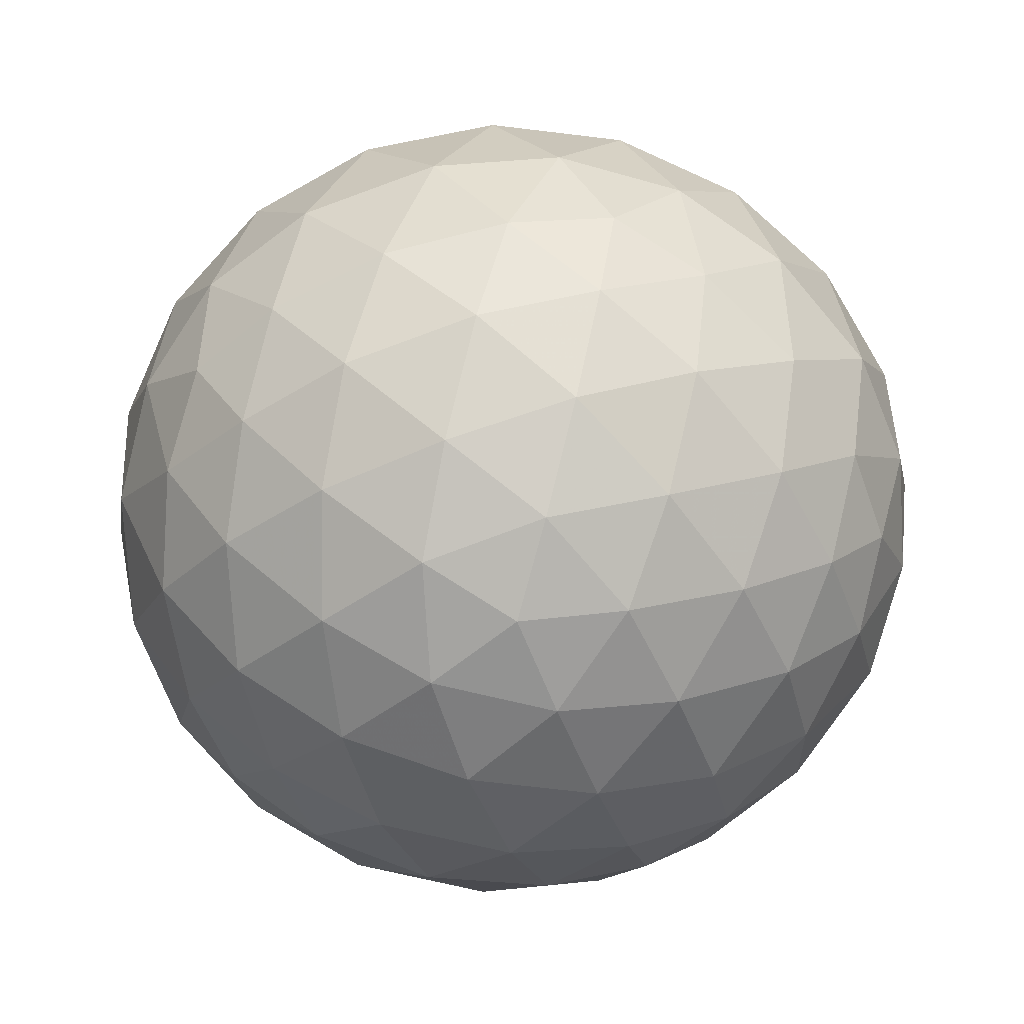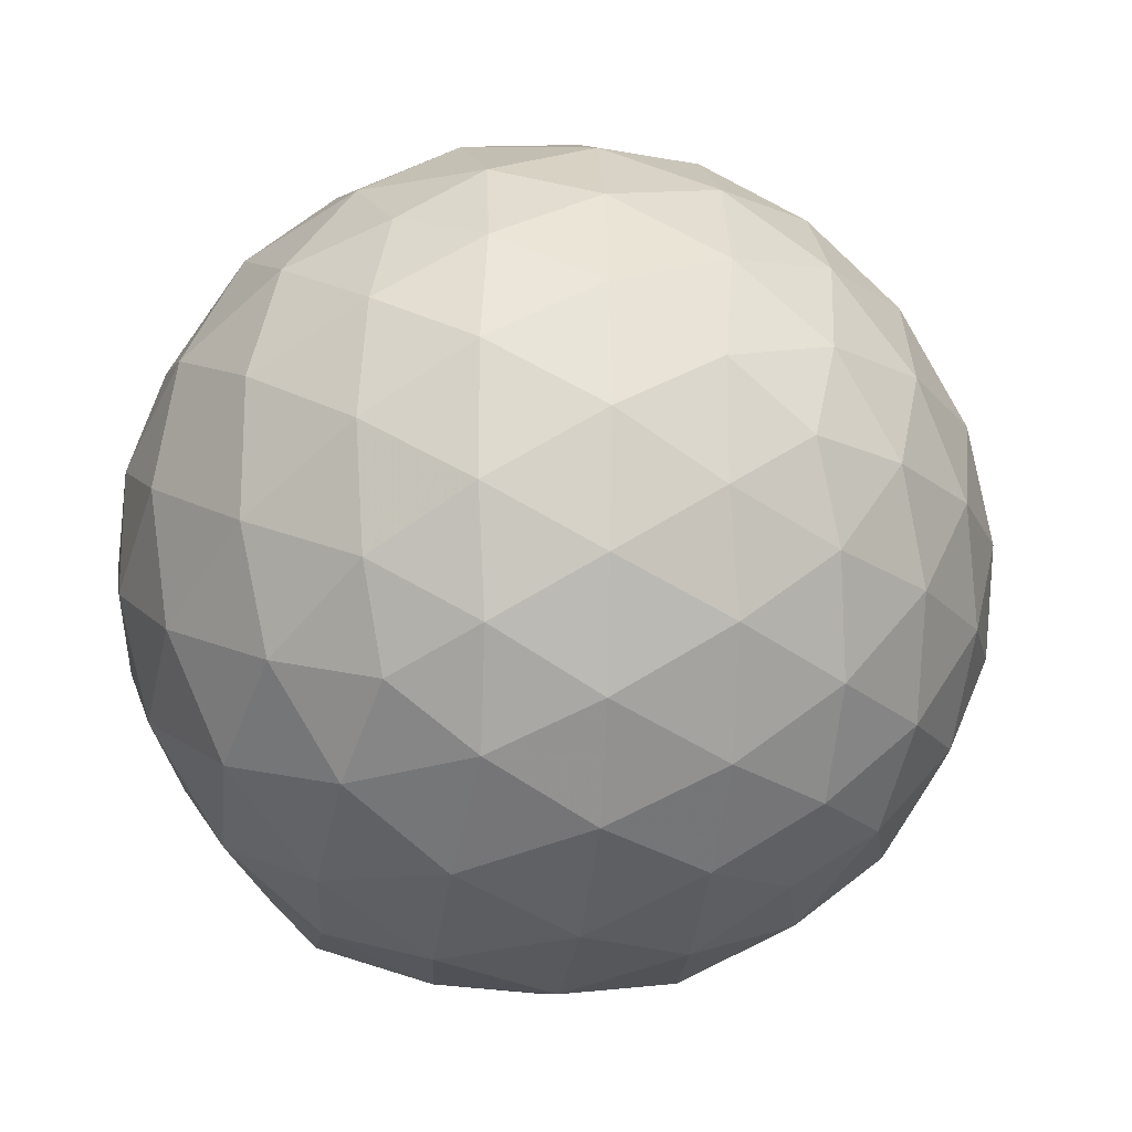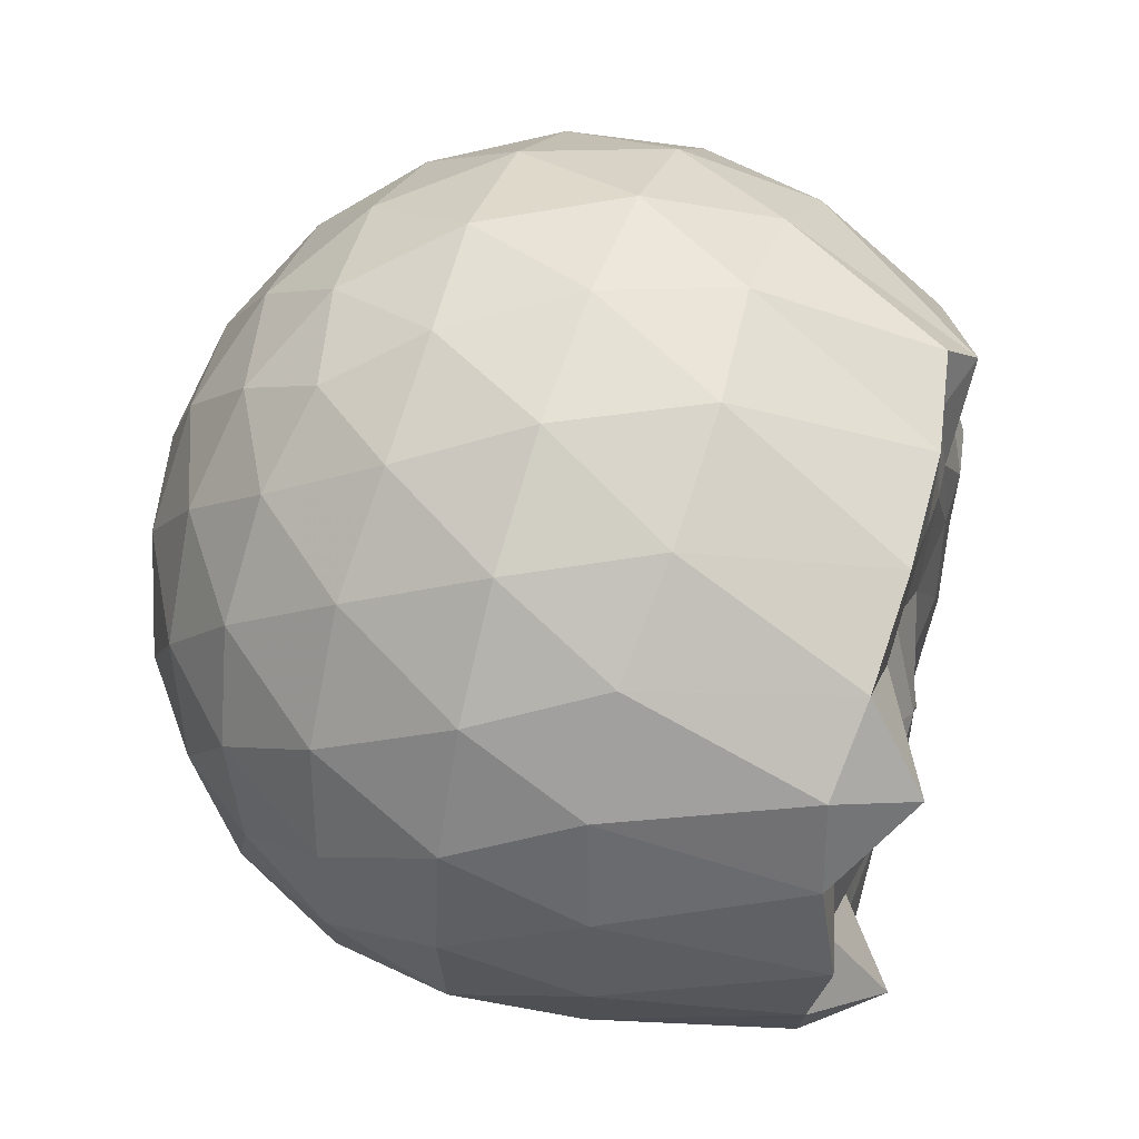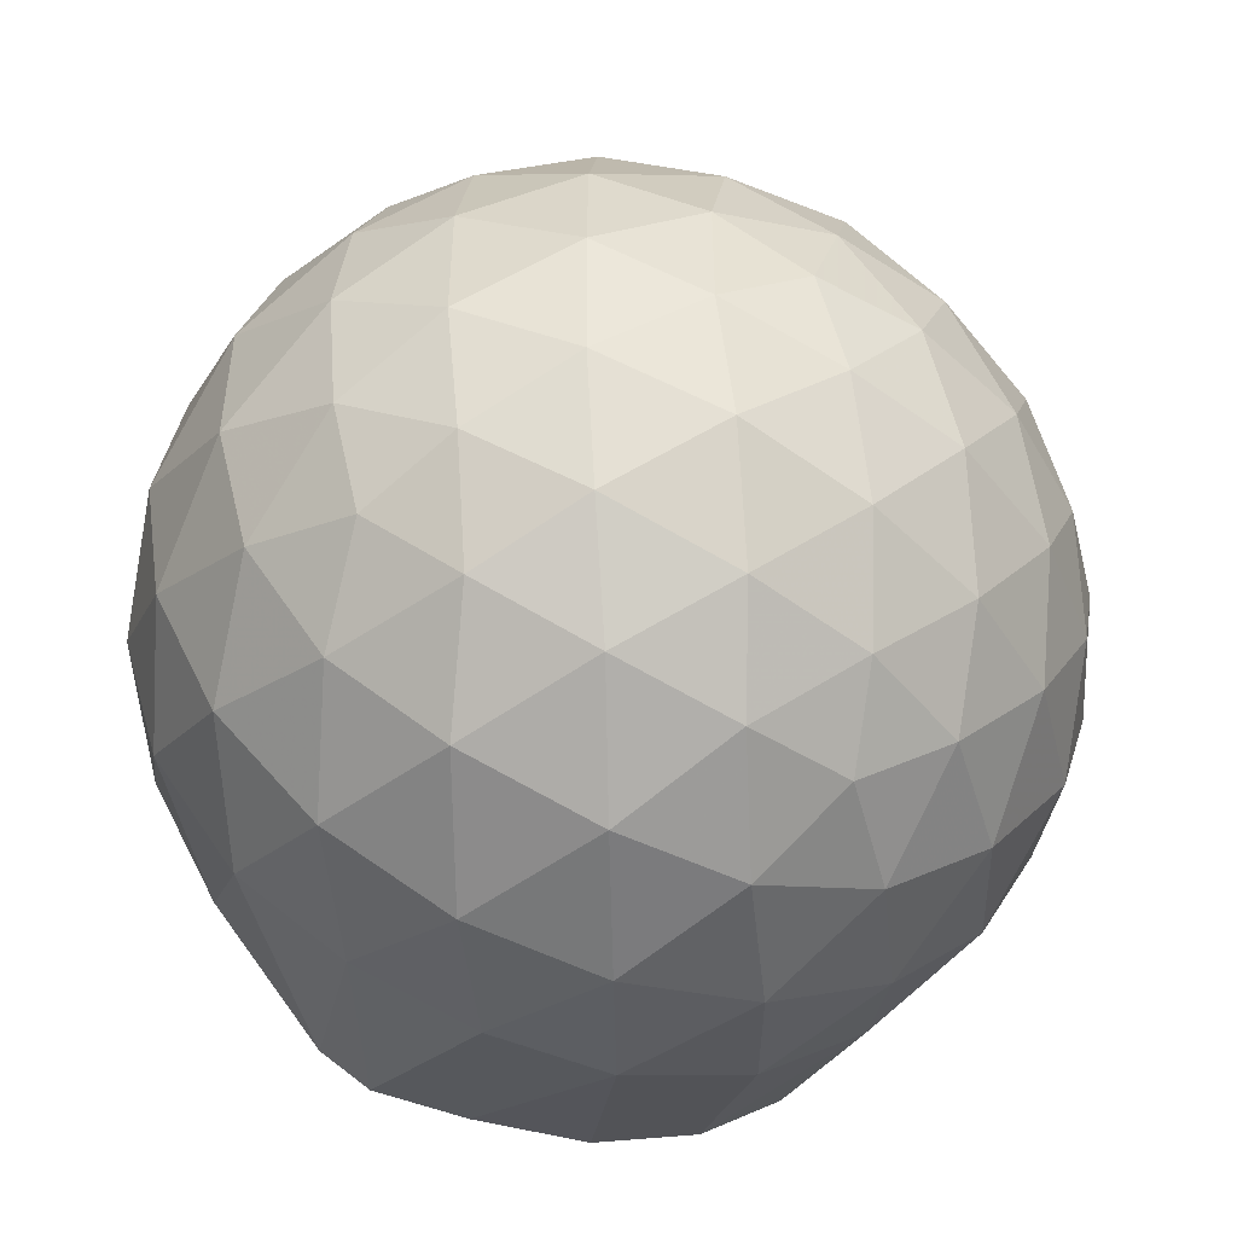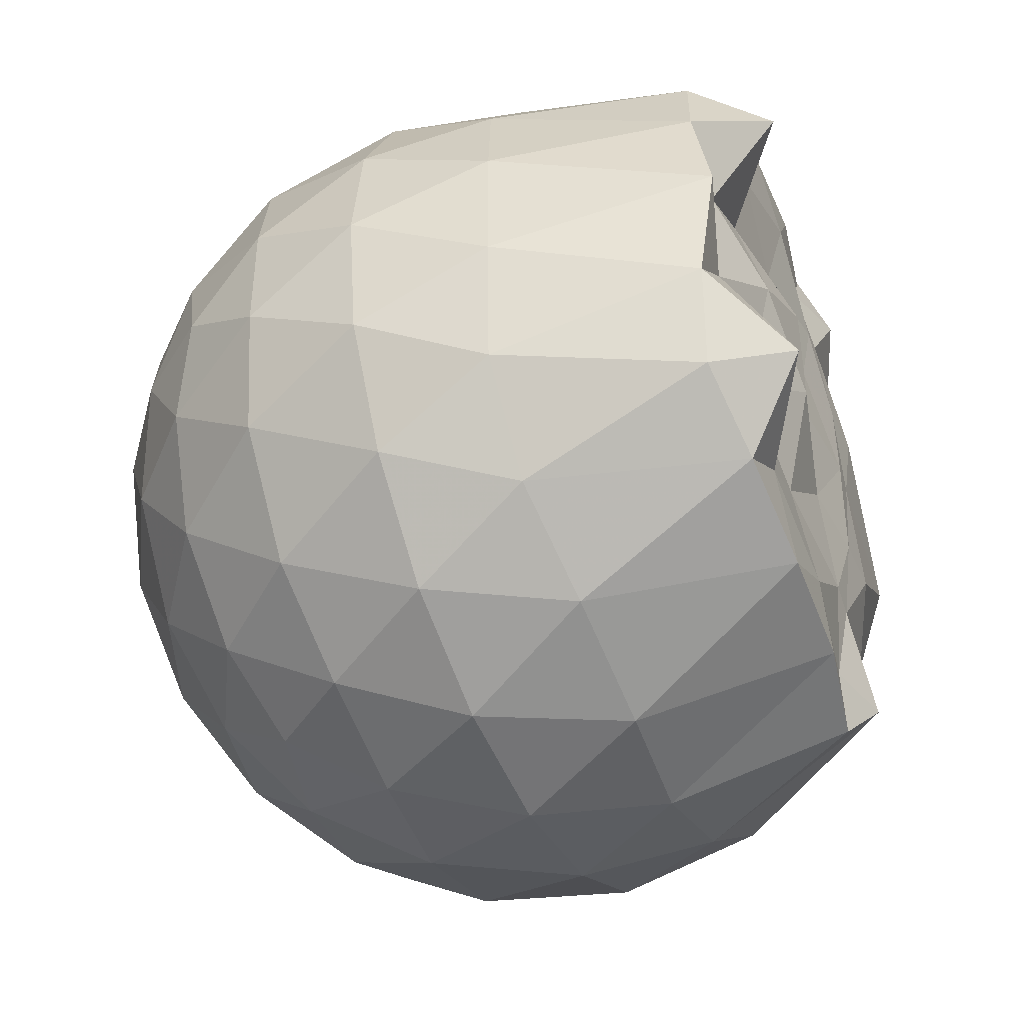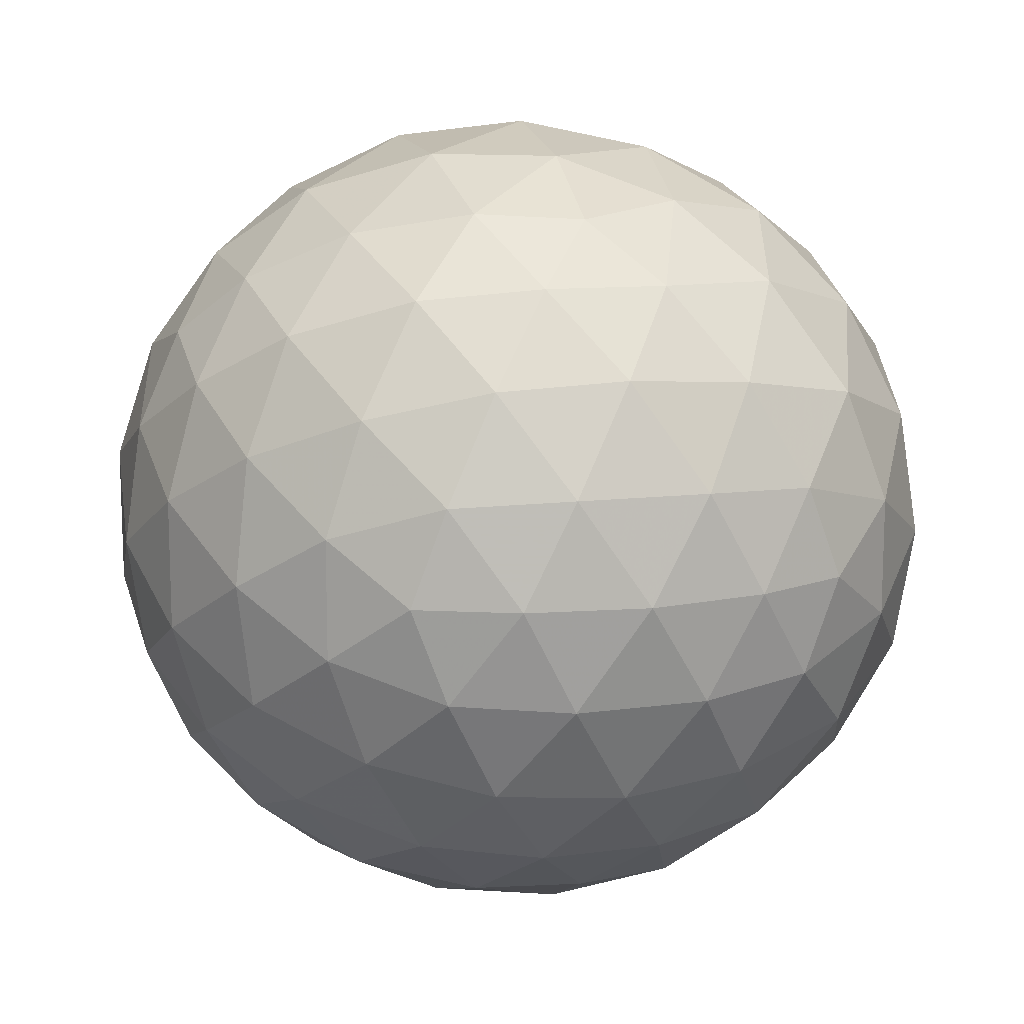
<metadata>
{"format":"obj","ext":"obj","renderer":"f3d","projection":"perspective","resolution":1024,"background":"white","views":[{"elev":-75.2,"azim":-176.6,"up":"+Z"},{"elev":-19.5,"azim":148.2,"up":"+Y"},{"elev":53.8,"azim":-71.3,"up":"+Y"},{"elev":-49.1,"azim":157.3,"up":"+Y"},{"elev":-43.7,"azim":-66.0,"up":"+Y"},{"elev":13.5,"azim":-165.7,"up":"+Y"}]}
</metadata>
<code>
v -1.53 -0.01566 0.9794
v -1.505 -0.01612 -0.7391
v -0.6377 -0.01587 0.736
v -0.71 0.2073 0.8005
v -0.8753 0.4483 0.8446
v -1.163 0.6418 0.9775
v -1.26 0.7535 0.9254
v -1.491 0.7161 0.973
v -1.763 0.6795 0.988
v -2.01 0.5835 0.9814
v -2.192 0.4521 0.9568
v -2.262 0.2391 0.9819
v -2.291 -0.01614 1.032
v -2.263 -0.2715 0.9817
v -2.191 -0.4841 0.9559
v -2.01 -0.6159 0.9815
v -1.763 -0.712 0.9881
v -1.49 -0.7484 0.9732
v -1.26 -0.7857 0.9251
v -1.162 -0.6734 0.9769
v -0.8753 -0.4805 0.8446
v -0.7096 -0.2396 0.8005
v -0.5537 0.1263 0.5209
v -0.6502 0.3941 0.5491
v -0.8409 0.6462 0.5499
v -1.073 0.8147 0.5241
v -1.351 0.8968 0.5255
v -1.641 0.8827 0.555
v -1.944 0.7802 0.5541
v -2.176 0.6171 0.5224
v -2.347 0.391 0.5197
v -2.423 0.1324 0.5491
v -2.423 -0.1649 0.5494
v -2.348 -0.4231 0.5193
v -2.176 -0.6493 0.5221
v -1.944 -0.8124 0.554
v -1.641 -0.9151 0.5546
v -1.351 -0.9291 0.5249
v -1.073 -0.8469 0.5249
v -0.8408 -0.6785 0.5504
v -0.65 -0.4262 0.5497
v -0.5536 -0.1587 0.5213
v -0.5463 0.2862 0.2392
v -0.6894 0.5586 0.2395
v -0.9126 0.7737 0.2403
v -1.193 0.9087 0.2413
v -1.504 0.9501 0.2425
v -1.813 0.8945 0.2432
v -2.089 0.7496 0.2418
v -2.307 0.5345 0.2423
v -2.446 0.27 0.241
v -2.49 -0.01626 0.2429
v -2.446 -0.3022 0.2408
v -2.307 -0.5668 0.2426
v -2.089 -0.7817 0.2416
v -1.813 -0.9267 0.2431
v -1.504 -0.9823 0.2423
v -1.193 -0.9409 0.2412
v -0.9127 -0.8059 0.2402
v -0.6894 -0.5909 0.2396
v -0.5463 -0.3184 0.239
v -0.497 -0.01616 0.2385
v -0.644 0.4131 -0.0437
v -0.8173 0.6443 -0.04239
v -1.058 0.8045 -0.06896
v -1.366 0.8965 -0.06691
v -1.658 0.8959 -0.03741
v -1.937 0.8011 -0.03503
v -2.165 0.6264 -0.05972
v -2.353 0.3773 -0.05949
v -2.443 0.1196 -0.02791
v -2.443 -0.1516 -0.02781
v -2.353 -0.4096 -0.05946
v -2.165 -0.6586 -0.05973
v -1.937 -0.8334 -0.03506
v -1.658 -0.9281 -0.03744
v -1.366 -0.9287 -0.06692
v -1.058 -0.8367 -0.06903
v -0.8172 -0.6766 -0.04233
v -0.644 -0.4454 -0.04374
v -0.5593 -0.1733 -0.07195
v -0.5593 0.141 -0.07197
v -0.7951 0.4827 -0.2531
v -0.9867 0.6246 -0.3083
v -1.249 0.7391 -0.3295
v -1.532 0.7886 -0.3028
v -1.774 0.7768 -0.2437
v -1.972 0.6418 -0.2962
v -2.164 0.4368 -0.3153
v -2.301 0.1996 -0.2887
v -2.366 -0.01617 -0.2324
v -2.301 -0.2319 -0.2887
v -2.164 -0.469 -0.3153
v -1.972 -0.6741 -0.2962
v -1.774 -0.809 -0.2438
v -1.532 -0.8209 -0.3028
v -1.249 -0.7713 -0.3295
v -0.9867 -0.6568 -0.3083
v -0.7951 -0.5149 -0.2532
v -0.7138 -0.294 -0.31
v -0.6801 -0.01612 -0.3338
v -0.7138 0.2618 -0.31
v -0.8212 -0.0162 0.9353
v -1.138 0.2207 0.9797
v -1.299 0.4411 0.9635
v -1.321 0.6311 0.9351
v -1.584 0.583 0.9829
v -1.857 0.4804 0.9825
v -2.079 0.3791 1.127
v -2.125 0.1185 0.9754
v -2.126 -0.1508 0.9764
v -2.079 -0.4118 1.126
v -1.856 -0.5136 0.9825
v -1.584 -0.6153 0.9829
v -1.321 -0.6638 0.9349
v -1.299 -0.4734 0.9637
v -1.138 -0.2532 0.9798
v -1.227 -0.01655 0.9814
v -1.271 0.2143 0.9812
v -1.369 0.4182 0.9692
v -1.653 0.3521 0.9577
v -1.913 0.2536 0.9598
v -1.93 -0.01596 1.031
v -1.913 -0.2863 0.9599
v -1.653 -0.3846 0.9576
v -1.369 -0.4506 0.9693
v -1.271 -0.2459 0.981
v -1.305 -0.01636 0.9922
v -1.455 0.1941 0.9669
v -1.706 0.1132 1.034
v -1.705 -0.1449 1.034
v -1.454 -0.2262 0.9666
v -0.9133 0.3988 -0.4437
v -1.156 0.5284 -0.5037
v -1.453 0.6183 -0.4998
v -1.729 0.6453 -0.4335
v -1.932 0.4609 -0.4907
v -2.112 0.2195 -0.4858
v -2.226 -0.01614 -0.4212
v -2.113 -0.2518 -0.4858
v -1.932 -0.493 -0.4908
v -1.729 -0.6775 -0.4335
v -1.453 -0.6504 -0.4998
v -1.156 -0.5606 -0.5038
v -0.9133 -0.431 -0.4437
v -0.8595 -0.1669 -0.5064
v -0.8595 0.1347 -0.5064
v -1.093 0.2715 -0.613
v -1.371 0.3757 -0.6489
v -1.661 0.4436 -0.6041
v -1.851 0.222 -0.6384
v -2.009 -0.01612 -0.595
v -1.851 -0.2543 -0.6385
v -1.661 -0.4759 -0.6041
v -1.371 -0.4079 -0.6489
v -1.093 -0.3037 -0.613
v -1.075 -0.01612 -0.6528
v -1.307 0.1215 -0.7138
v -1.58 0.2052 -0.7087
v -1.748 -0.01612 -0.7044
v -1.58 -0.2374 -0.7087
v -1.307 -0.1538 -0.7138
f 3 23 4
f 4 23 24
f 4 24 5
f 5 24 25
f 5 25 6
f 6 25 26
f 6 26 7
f 7 26 27
f 7 27 8
f 8 27 28
f 8 28 9
f 9 28 29
f 9 29 10
f 10 29 30
f 10 30 11
f 11 30 31
f 11 31 12
f 12 31 32
f 12 32 13
f 13 32 33
f 13 33 14
f 14 33 34
f 14 34 15
f 15 34 35
f 15 35 16
f 16 35 36
f 16 36 17
f 17 36 37
f 17 37 18
f 18 37 38
f 18 38 19
f 19 38 39
f 19 39 20
f 20 39 40
f 20 40 21
f 21 40 41
f 21 41 22
f 22 41 42
f 22 42 3
f 3 42 23
f 23 43 24
f 24 43 44
f 24 44 25
f 25 44 45
f 25 45 26
f 26 45 46
f 26 46 27
f 27 46 47
f 27 47 28
f 28 47 48
f 28 48 29
f 29 48 49
f 29 49 30
f 30 49 50
f 30 50 31
f 31 50 51
f 31 51 32
f 32 51 52
f 32 52 33
f 33 52 53
f 33 53 34
f 34 53 54
f 34 54 35
f 35 54 55
f 35 55 36
f 36 55 56
f 36 56 37
f 37 56 57
f 37 57 38
f 38 57 58
f 38 58 39
f 39 58 59
f 39 59 40
f 40 59 60
f 40 60 41
f 41 60 61
f 41 61 42
f 42 61 62
f 42 62 23
f 23 62 43
f 43 63 44
f 44 63 64
f 44 64 45
f 45 64 65
f 45 65 46
f 46 65 66
f 46 66 47
f 47 66 67
f 47 67 48
f 48 67 68
f 48 68 49
f 49 68 69
f 49 69 50
f 50 69 70
f 50 70 51
f 51 70 71
f 51 71 52
f 52 71 72
f 52 72 53
f 53 72 73
f 53 73 54
f 54 73 74
f 54 74 55
f 55 74 75
f 55 75 56
f 56 75 76
f 56 76 57
f 57 76 77
f 57 77 58
f 58 77 78
f 58 78 59
f 59 78 79
f 59 79 60
f 60 79 80
f 60 80 61
f 61 80 81
f 61 81 62
f 62 81 82
f 62 82 43
f 43 82 63
f 63 83 64
f 64 83 84
f 64 84 65
f 65 84 85
f 65 85 66
f 66 85 86
f 66 86 67
f 67 86 87
f 67 87 68
f 68 87 88
f 68 88 69
f 69 88 89
f 69 89 70
f 70 89 90
f 70 90 71
f 71 90 91
f 71 91 72
f 72 91 92
f 72 92 73
f 73 92 93
f 73 93 74
f 74 93 94
f 74 94 75
f 75 94 95
f 75 95 76
f 76 95 96
f 76 96 77
f 77 96 97
f 77 97 78
f 78 97 98
f 78 98 79
f 79 98 99
f 79 99 80
f 80 99 100
f 80 100 81
f 81 100 101
f 81 101 82
f 82 101 102
f 82 102 63
f 63 102 83
f 103 104 118
f 104 119 118
f 104 105 119
f 105 120 119
f 105 106 120
f 106 107 120
f 107 121 120
f 107 108 121
f 108 122 121
f 108 109 122
f 109 110 122
f 110 123 122
f 110 111 123
f 111 124 123
f 111 112 124
f 112 113 124
f 113 125 124
f 113 114 125
f 114 126 125
f 114 115 126
f 115 116 126
f 116 127 126
f 116 117 127
f 117 118 127
f 117 103 118
f 118 119 128
f 119 129 128
f 119 120 129
f 120 121 129
f 121 130 129
f 121 122 130
f 122 123 130
f 123 131 130
f 123 124 131
f 124 125 131
f 125 132 131
f 125 126 132
f 126 127 132
f 127 128 132
f 127 118 128
f 133 148 134
f 134 148 149
f 134 149 135
f 135 149 150
f 135 150 136
f 136 150 137
f 137 150 151
f 137 151 138
f 138 151 152
f 138 152 139
f 139 152 140
f 140 152 153
f 140 153 141
f 141 153 154
f 141 154 142
f 142 154 143
f 143 154 155
f 143 155 144
f 144 155 156
f 144 156 145
f 145 156 146
f 146 156 157
f 146 157 147
f 147 157 148
f 147 148 133
f 148 158 149
f 149 158 159
f 149 159 150
f 150 159 151
f 151 159 160
f 151 160 152
f 152 160 153
f 153 160 161
f 153 161 154
f 154 161 155
f 155 161 162
f 155 162 156
f 156 162 157
f 157 162 158
f 157 158 148
f 3 4 103
f 103 4 104
f 4 5 104
f 104 5 105
f 5 6 105
f 105 6 106
f 6 7 106
f 7 8 106
f 106 8 107
f 8 9 107
f 107 9 108
f 9 10 108
f 108 10 109
f 10 11 109
f 11 12 109
f 109 12 110
f 12 13 110
f 110 13 111
f 13 14 111
f 111 14 112
f 14 15 112
f 15 16 112
f 112 16 113
f 16 17 113
f 113 17 114
f 17 18 114
f 114 18 115
f 18 19 115
f 19 20 115
f 115 20 116
f 20 21 116
f 116 21 117
f 21 22 117
f 117 22 103
f 22 3 103
f 83 133 84
f 84 133 134
f 84 134 85
f 85 134 135
f 85 135 86
f 86 135 136
f 86 136 87
f 87 136 88
f 88 136 137
f 88 137 89
f 89 137 138
f 89 138 90
f 90 138 139
f 90 139 91
f 91 139 92
f 92 139 140
f 92 140 93
f 93 140 141
f 93 141 94
f 94 141 142
f 94 142 95
f 95 142 96
f 96 142 143
f 96 143 97
f 97 143 144
f 97 144 98
f 98 144 145
f 98 145 99
f 99 145 100
f 100 145 146
f 100 146 101
f 101 146 147
f 101 147 102
f 102 147 133
f 102 133 83
f 128 129 1
f 129 130 1
f 130 131 1
f 131 132 1
f 132 128 1
f 159 158 2
f 160 159 2
f 161 160 2
f 162 161 2
f 158 162 2

</code>
